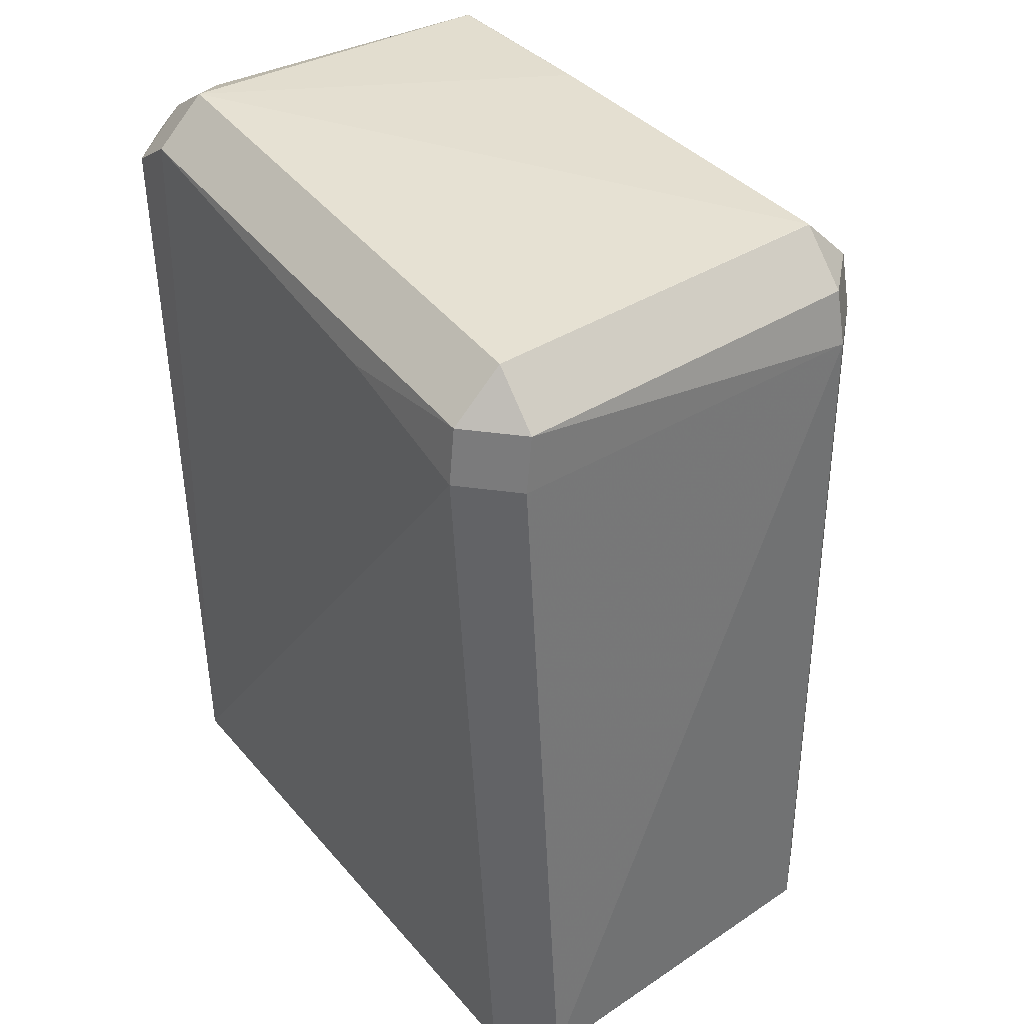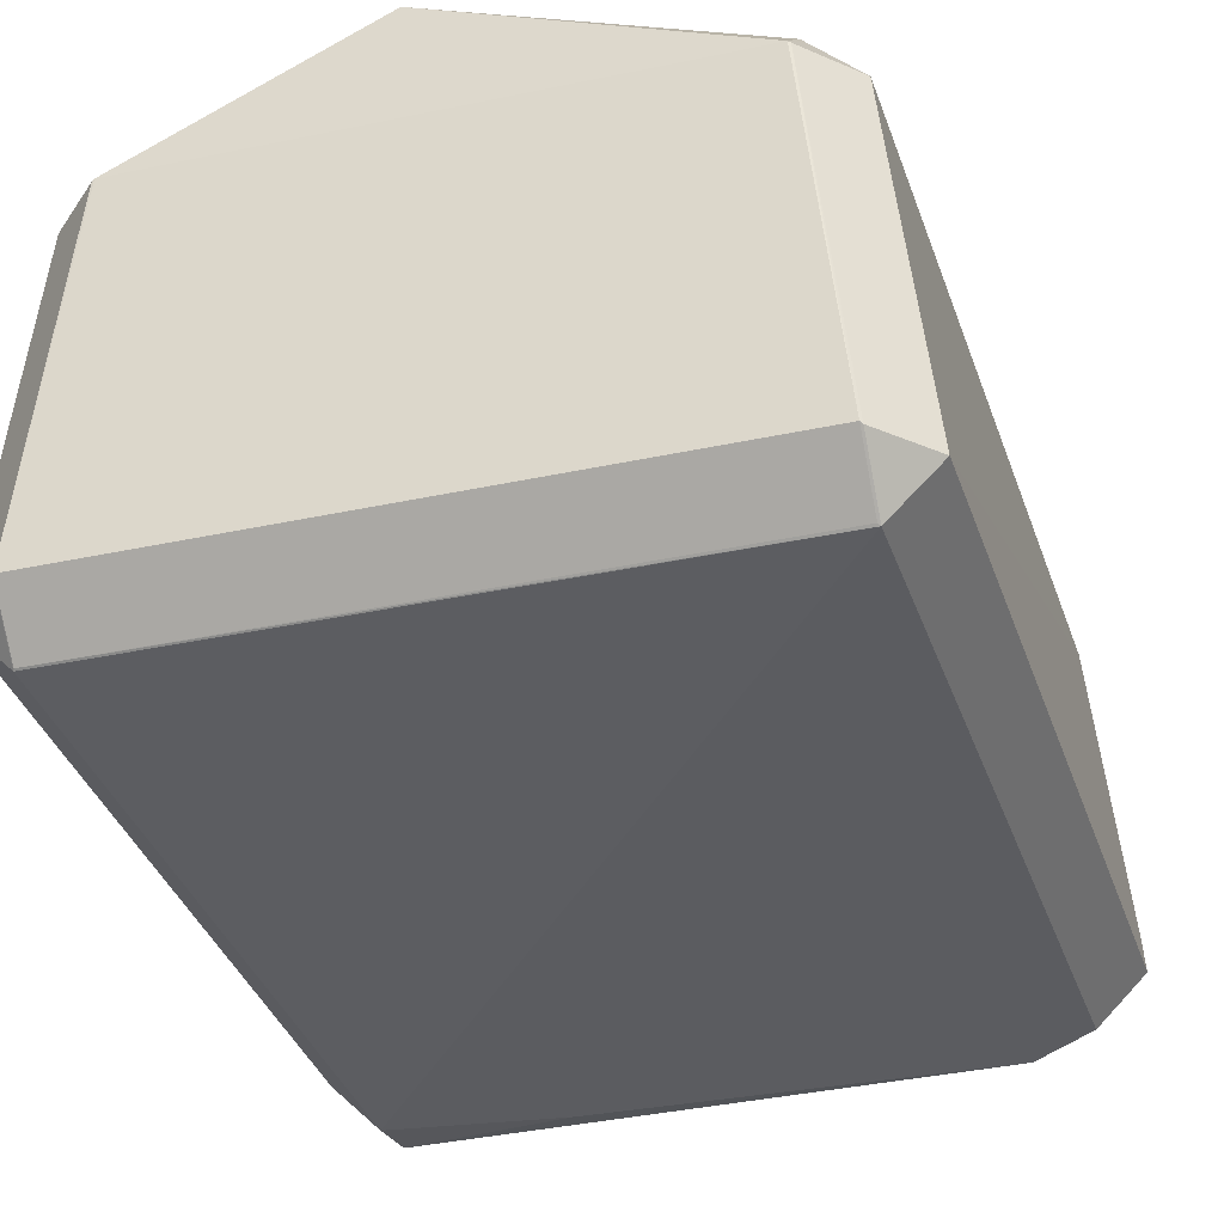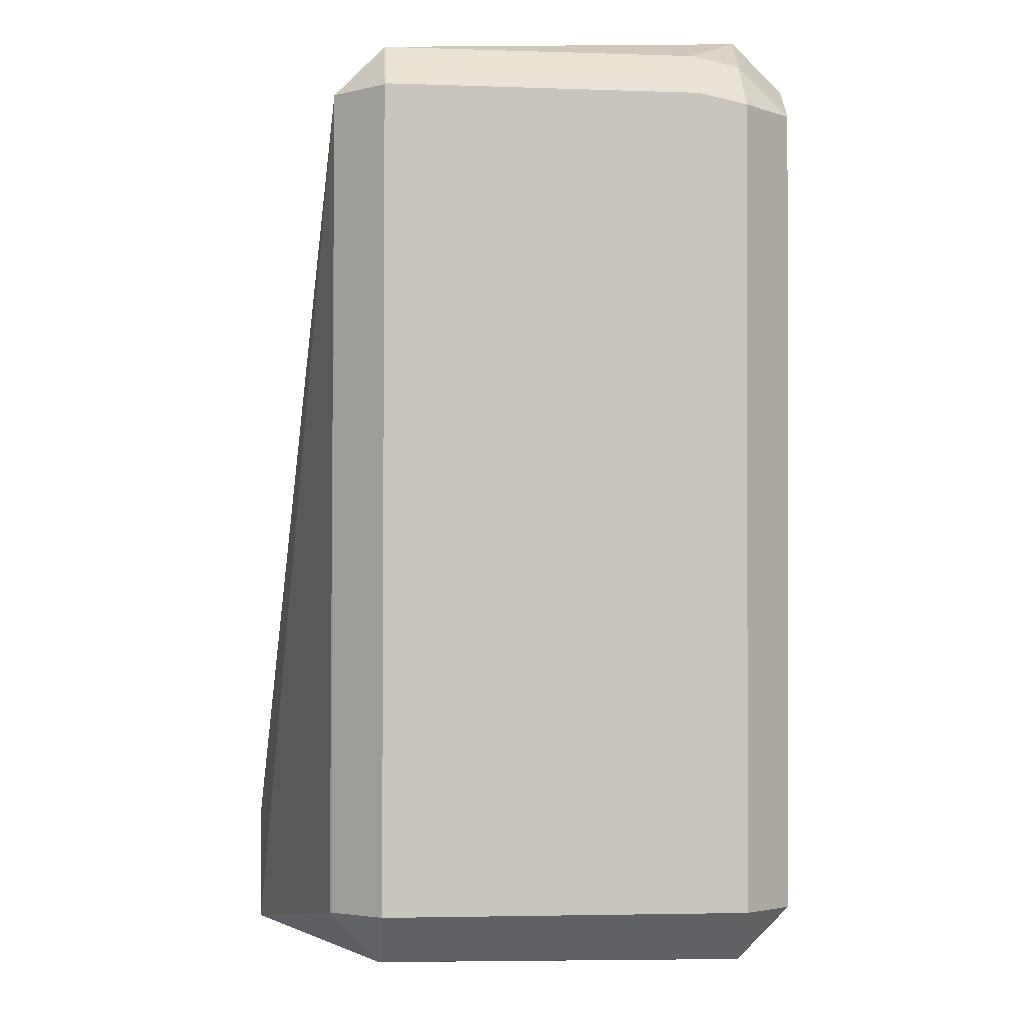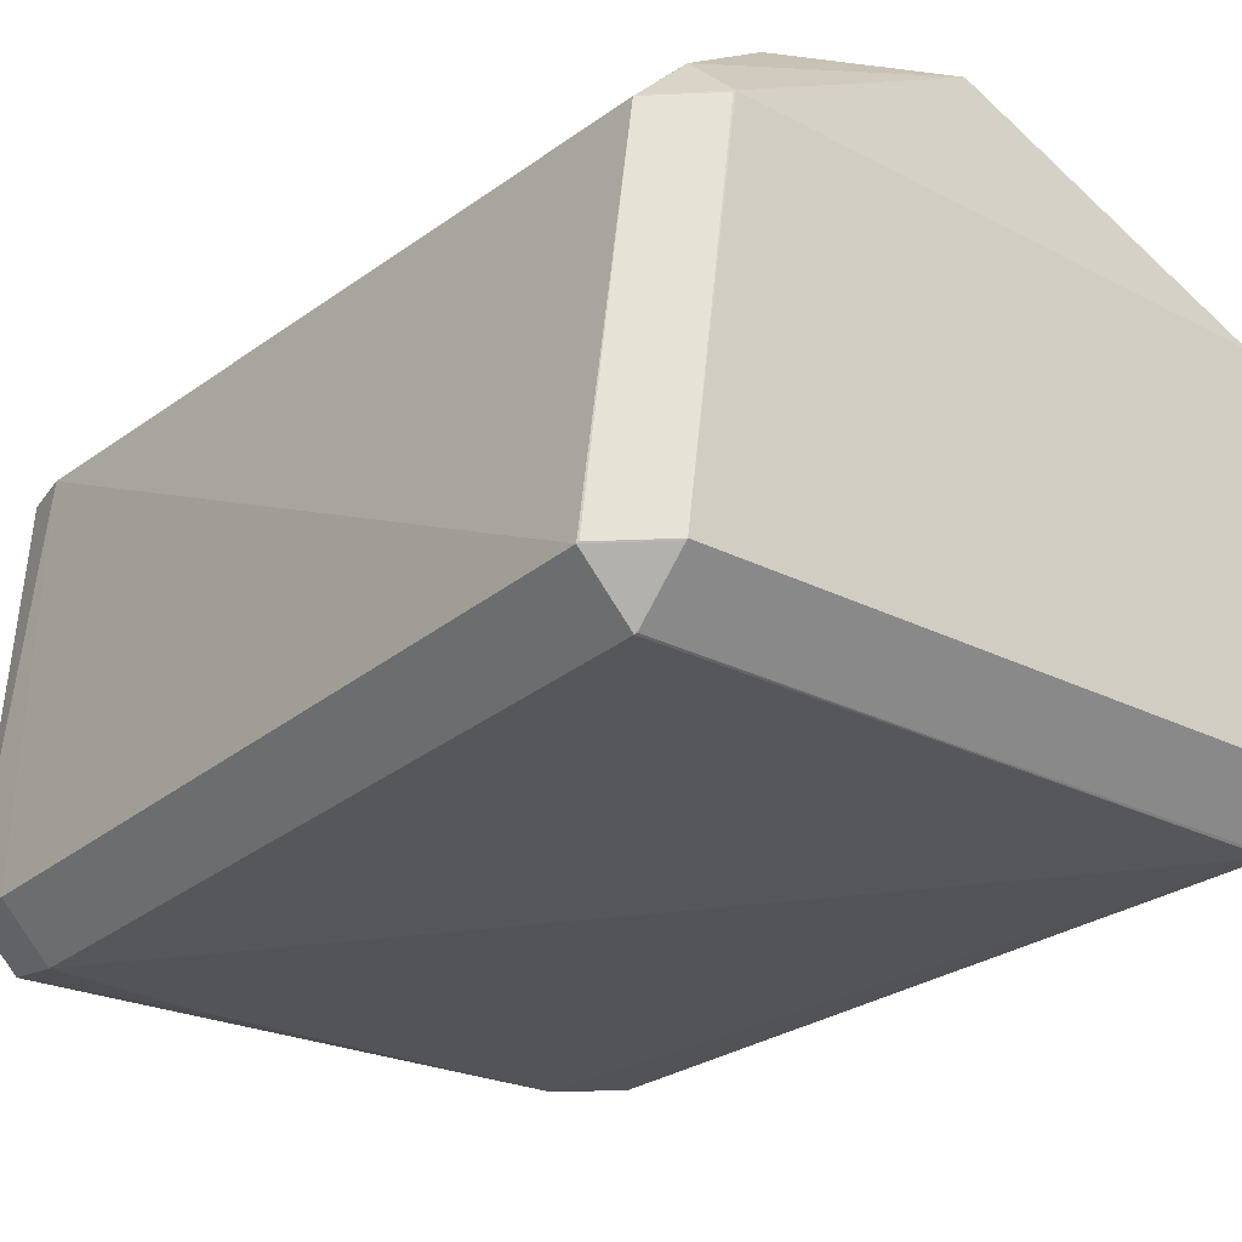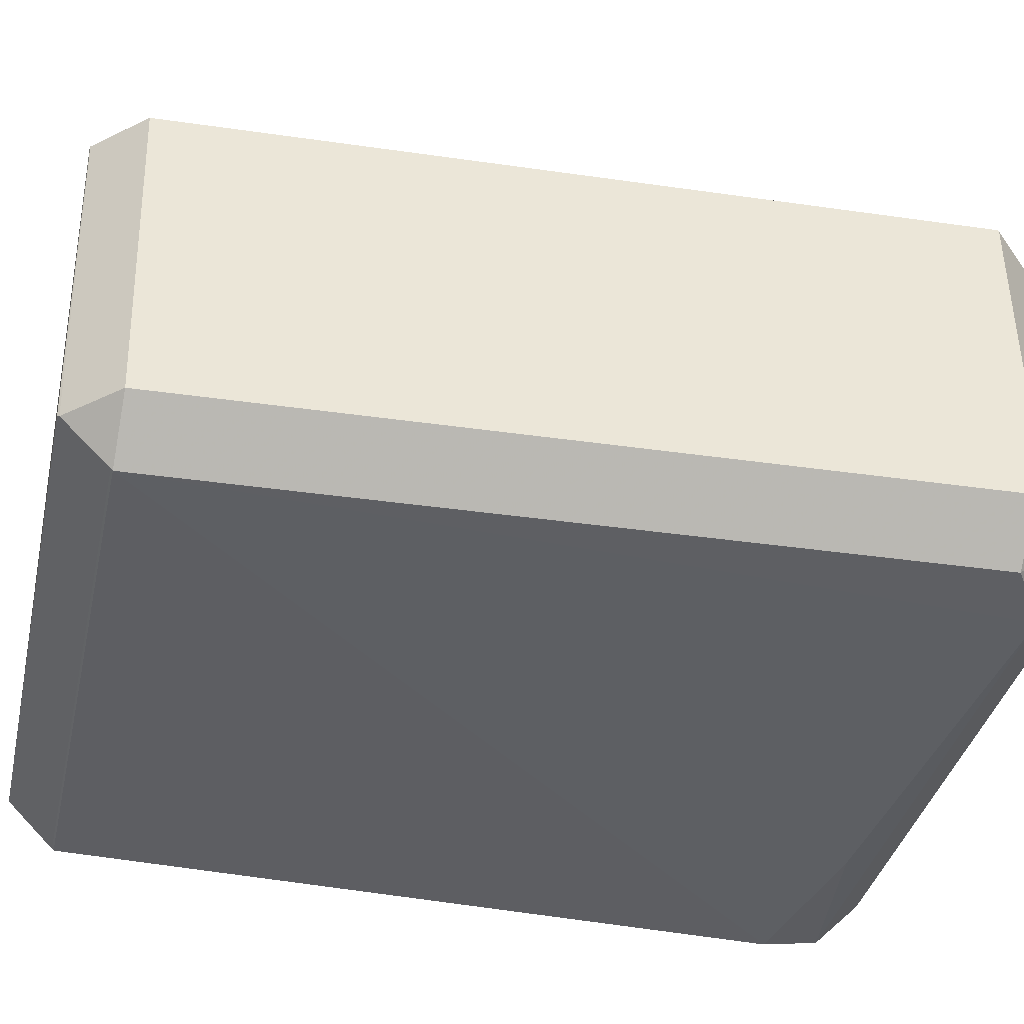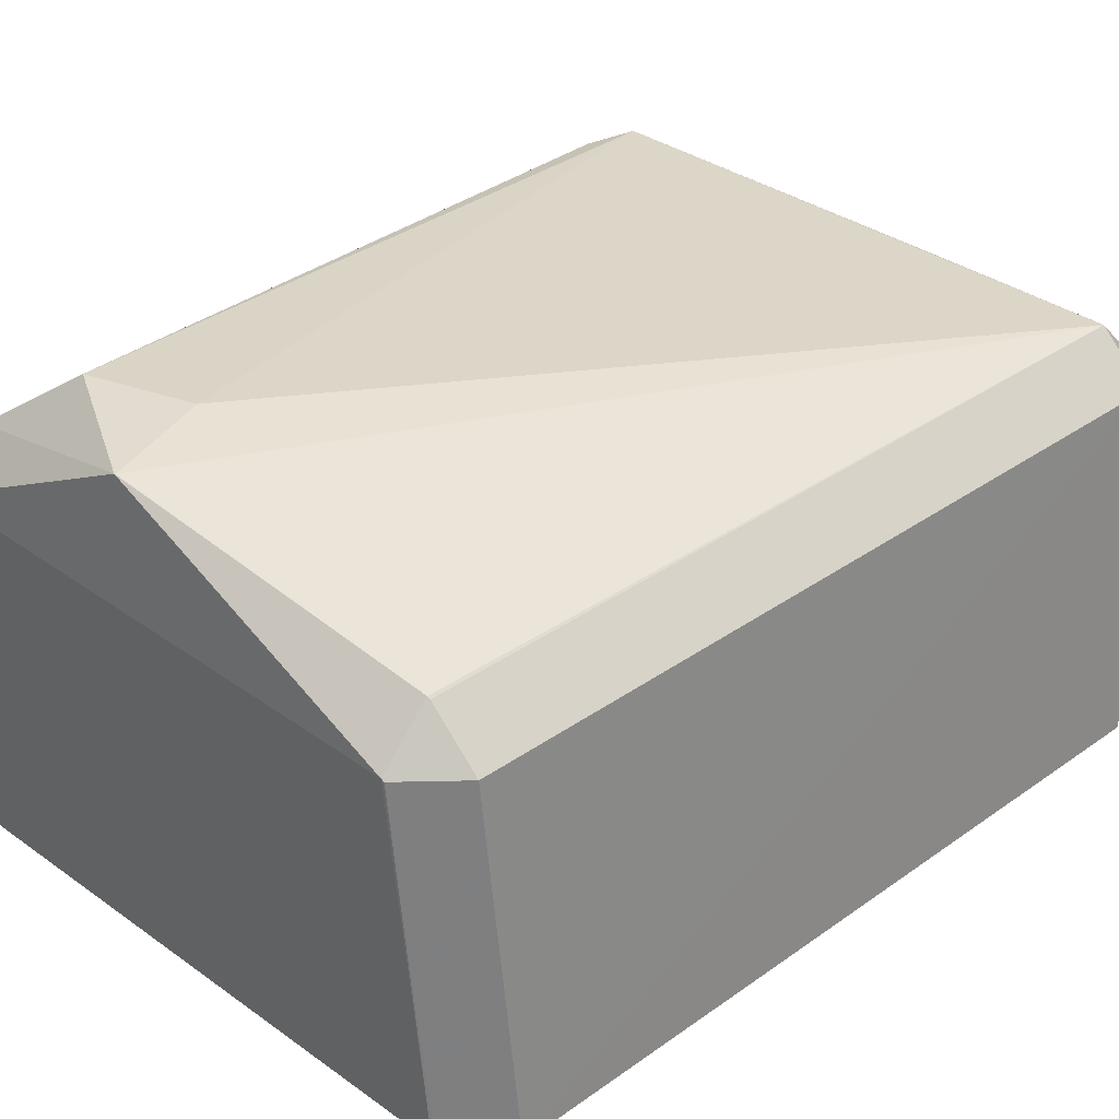
<metadata>
{"format":"obj","ext":"obj","renderer":"f3d","projection":"perspective","resolution":1024,"background":"white","views":[{"elev":37.4,"azim":55.3,"up":"+Z"},{"elev":-34.3,"azim":-164.9,"up":"+Y"},{"elev":-3.4,"azim":-94.2,"up":"+Z"},{"elev":-25.2,"azim":139.1,"up":"+Y"},{"elev":-37.7,"azim":-103.4,"up":"+Y"},{"elev":33.9,"azim":-136.7,"up":"+Y"}]}
</metadata>
<code>
v 0.00316 0.05126 -0.1144
v 0.04564 0.03295 0.001914
v 0.03851 0.04008 0.001914
v -0.04623 -0.02569 -0.1085
v -0.04623 -0.01856 -0.1156
v 0.04839 -0.02297 0.00139
v 0.04126 -0.0301 0.00139
v 0.05197 -0.01904 -0.1067
v 0.04484 -0.02617 -0.1067
v 0.04484 -0.01904 -0.1138
v 0.01649 -0.02904 0.00613
v 0.04373 0.03294 0.009712
v 0.03661 0.04007 0.009712
v 0.03661 0.03294 0.01684
v -0.041 0.03987 -0.1092
v -0.041 0.03274 -0.1163
v 0.003317 0.05125 -0.1145
v 0.04552 0.03325 -0.1079
v 0.03839 0.04038 -0.1079
v 0.03839 0.03325 -0.115
v -0.04313 -0.02631 0.01137
v -0.04313 -0.01919 0.01849
v -0.05446 0.03233 0.008852
v -0.04733 0.03233 0.01598
v -0.05443 0.03258 0.008729
v -0.0473 0.03971 0.008729
v -0.0473 0.03258 0.01586
v 0.03652 0.04007 0.009734
v 0.03652 0.03294 0.01686
v -0.05862 -0.01175 0.007253
v -0.05149 -0.01175 0.01438
v -0.05918 -0.0185 0.005576
v -0.05206 -0.02562 0.005576
v -0.05206 -0.0185 0.0127
v -0.0485 0.03245 -0.1091
v -0.04137 0.03958 -0.1091
v -0.04137 0.03245 -0.1162
v 0.04584 0.03294 -0.1078
v 0.03872 0.04007 -0.1078
v 0.03872 0.03294 -0.115
v 0.05184 -0.01887 -0.107
v 0.04471 -0.026 -0.107
v 0.04471 -0.01887 -0.1141
v -0.05368 -0.01881 -0.1082
v -0.04656 -0.02594 -0.1082
v -0.04656 -0.01881 -0.1154
v 0.02314 0.05149 -0.1031
v 0.007795 0.05159 -0.09846
v 0.04794 -0.02189 0.00965
v 0.04081 -0.02902 0.00965
v 0.04081 -0.02189 0.01678
v -0.01925 0.03954 0.009644
v -0.01925 0.03241 0.01677
v 0.04794 -0.02189 0.009652
v 0.04081 -0.02189 0.01678
f 26 28 48
f 7 45 9
f 47 17 48
f 25 35 44
f 21 33 45
f 46 45 44
f 16 15 17
f 42 9 45
f 30 44 32
f 28 26 52
f 17 15 1
f 1 15 26
f 48 17 1
f 1 26 48
f 26 15 36
f 11 45 7
f 11 21 45
f 7 50 11
f 11 50 21
f 32 33 34
f 5 16 20
f 20 16 17
f 5 46 37
f 37 16 5
f 35 36 37
f 4 42 45
f 5 20 43
f 43 20 40
f 51 50 49
f 47 3 19
f 17 47 19
f 19 20 17
f 13 3 47
f 48 28 13
f 13 47 48
f 8 38 2
f 2 6 8
f 49 6 2
f 2 54 49
f 12 54 2
f 23 25 44
f 44 30 23
f 27 24 53
f 26 25 27
f 41 38 8
f 8 9 10
f 39 19 3
f 20 19 18
f 12 13 14
f 14 29 55
f 22 31 34
f 22 51 55
f 24 31 22
f 53 24 22
f 22 29 53
f 55 29 22
f 44 45 33
f 32 44 33
f 53 29 52
f 52 29 28
f 35 25 36
f 36 25 26
f 37 46 44
f 44 35 37
f 37 36 15
f 15 16 37
f 4 46 5
f 45 46 4
f 43 4 5
f 42 4 43
f 54 51 49
f 55 51 54
f 7 9 6
f 6 9 8
f 6 50 7
f 49 50 6
f 3 13 2
f 2 13 12
f 53 52 27
f 27 52 26
f 27 23 24
f 25 23 27
f 24 23 31
f 31 23 30
f 31 30 32
f 32 34 31
f 41 43 40
f 41 40 38
f 43 41 10
f 10 41 8
f 42 43 10
f 9 42 10
f 3 2 39
f 39 2 38
f 38 40 18
f 40 20 18
f 18 39 38
f 19 39 18
f 28 29 14
f 14 13 28
f 55 54 14
f 14 54 12
f 22 34 33
f 33 21 22
f 21 50 22
f 50 51 22

</code>
